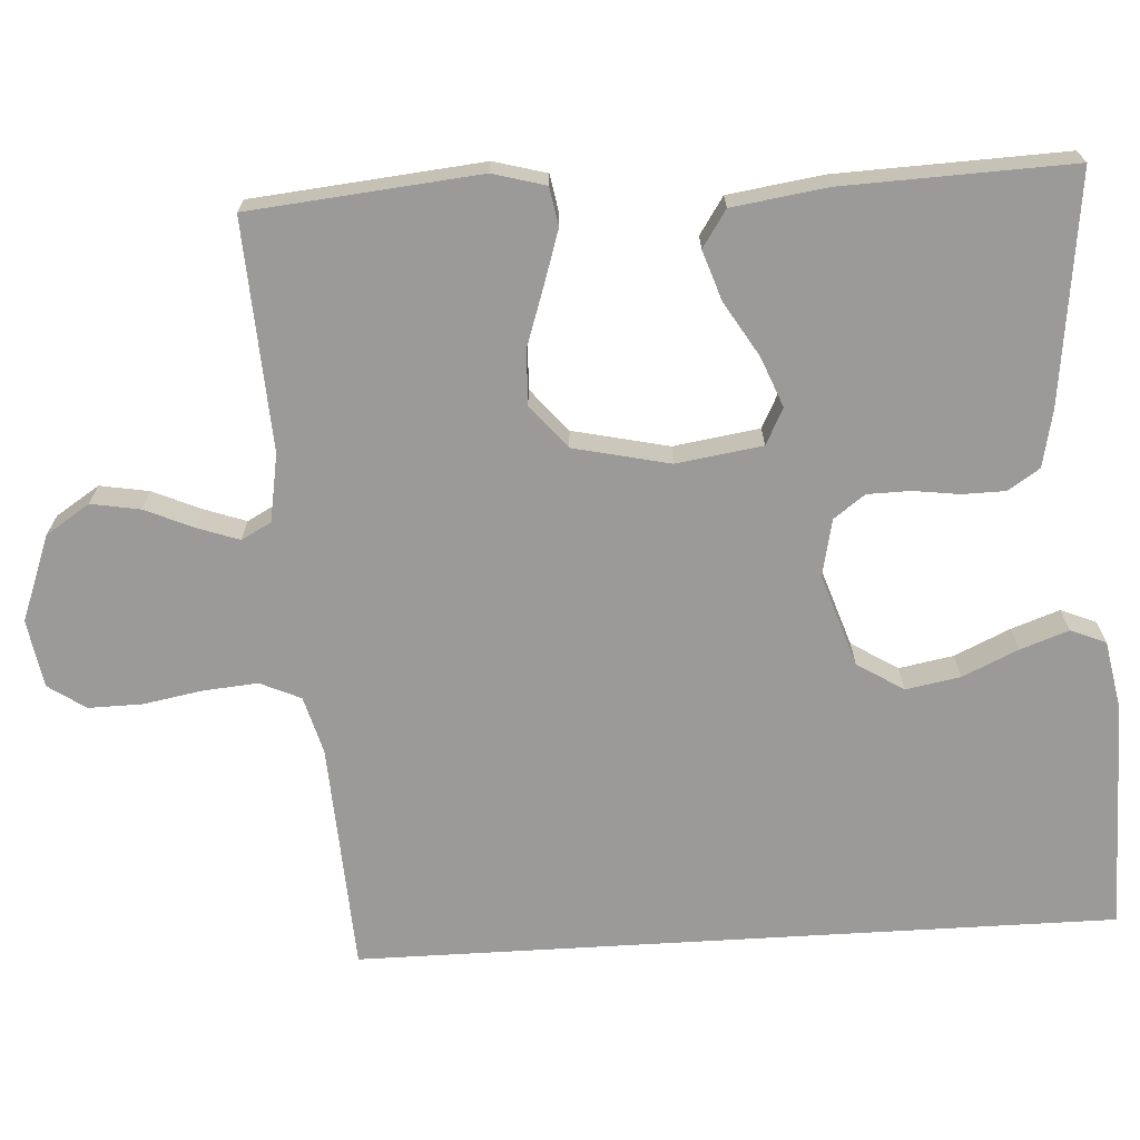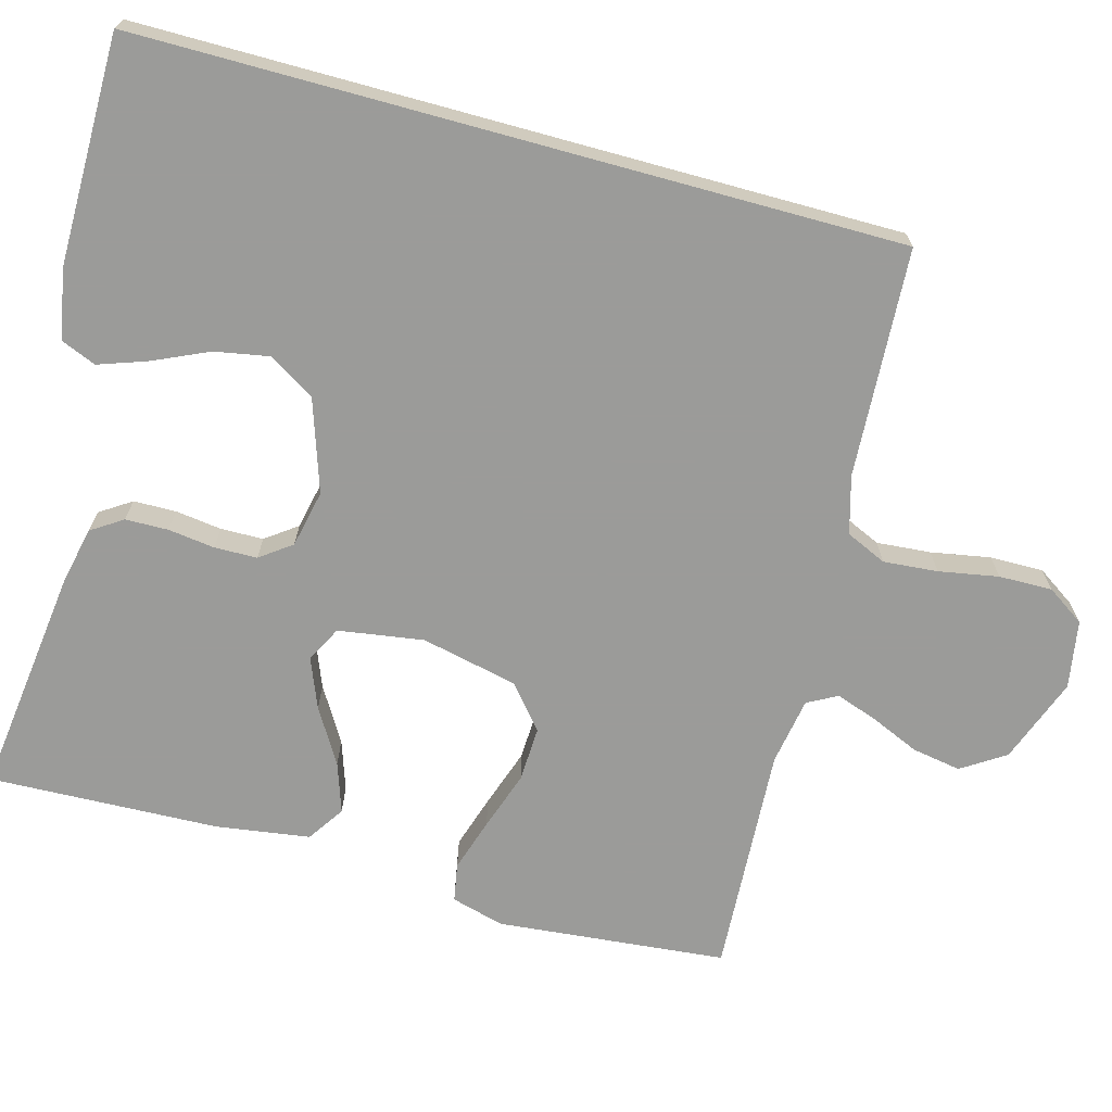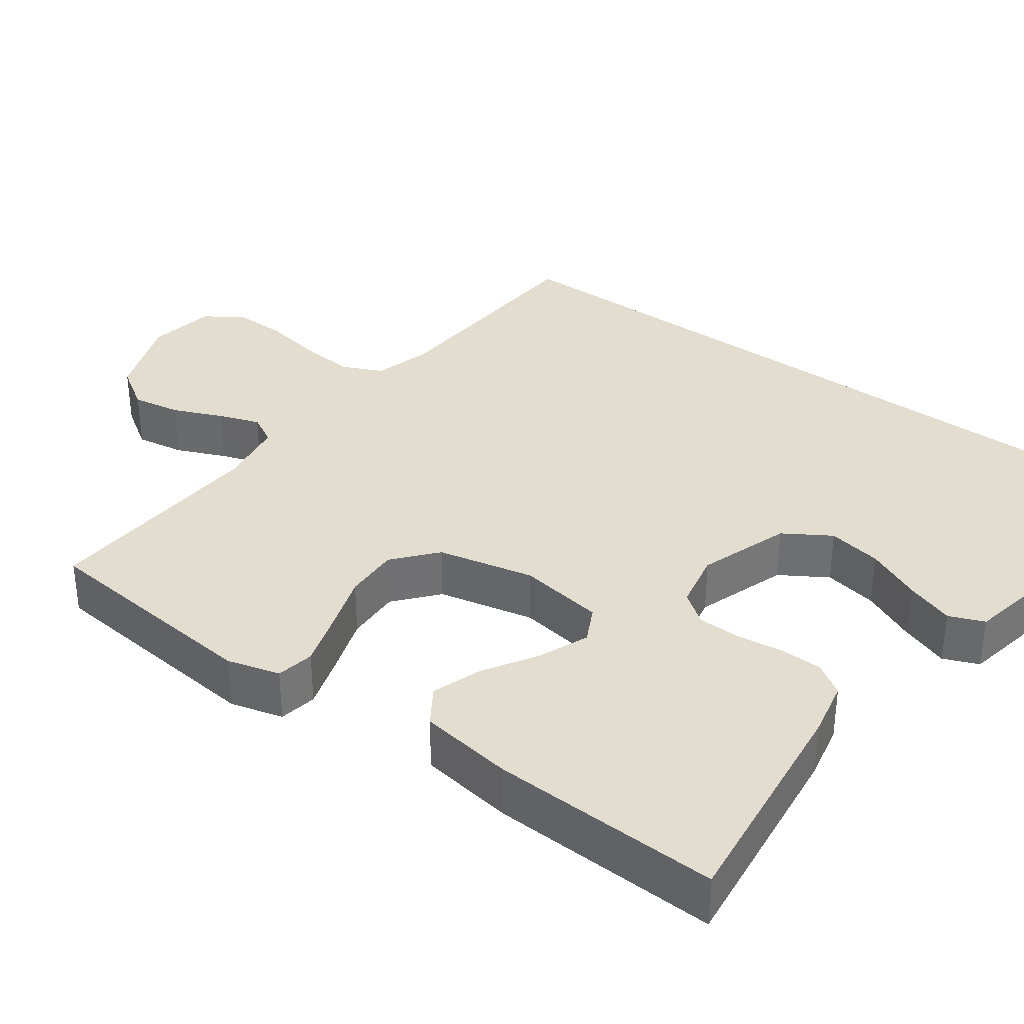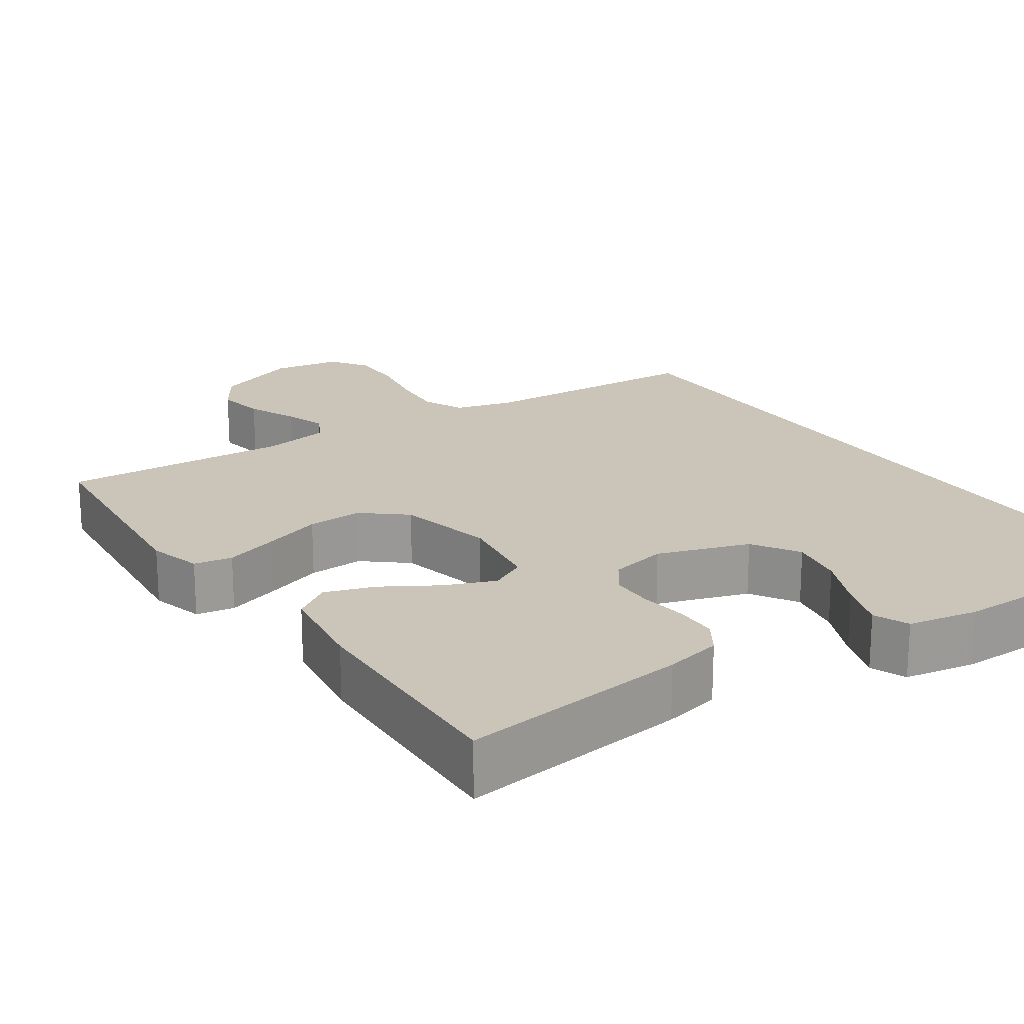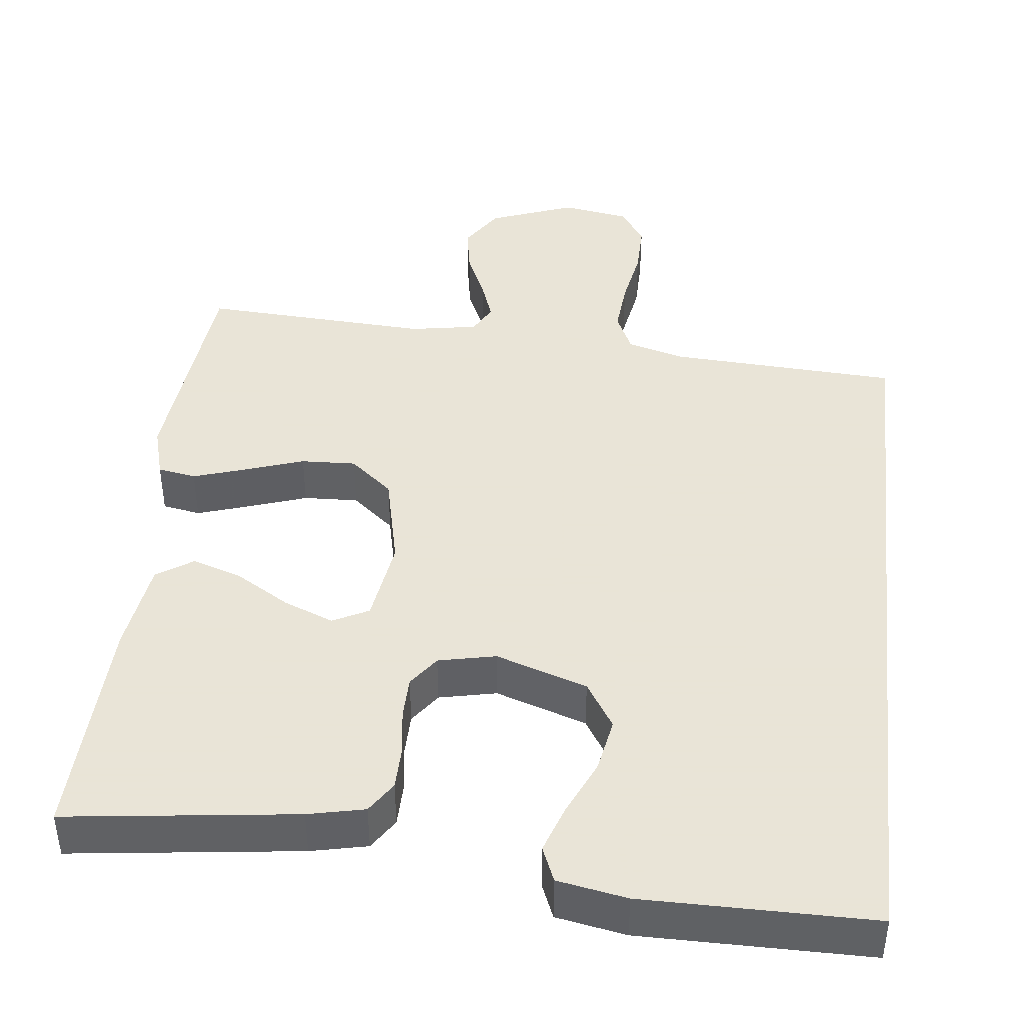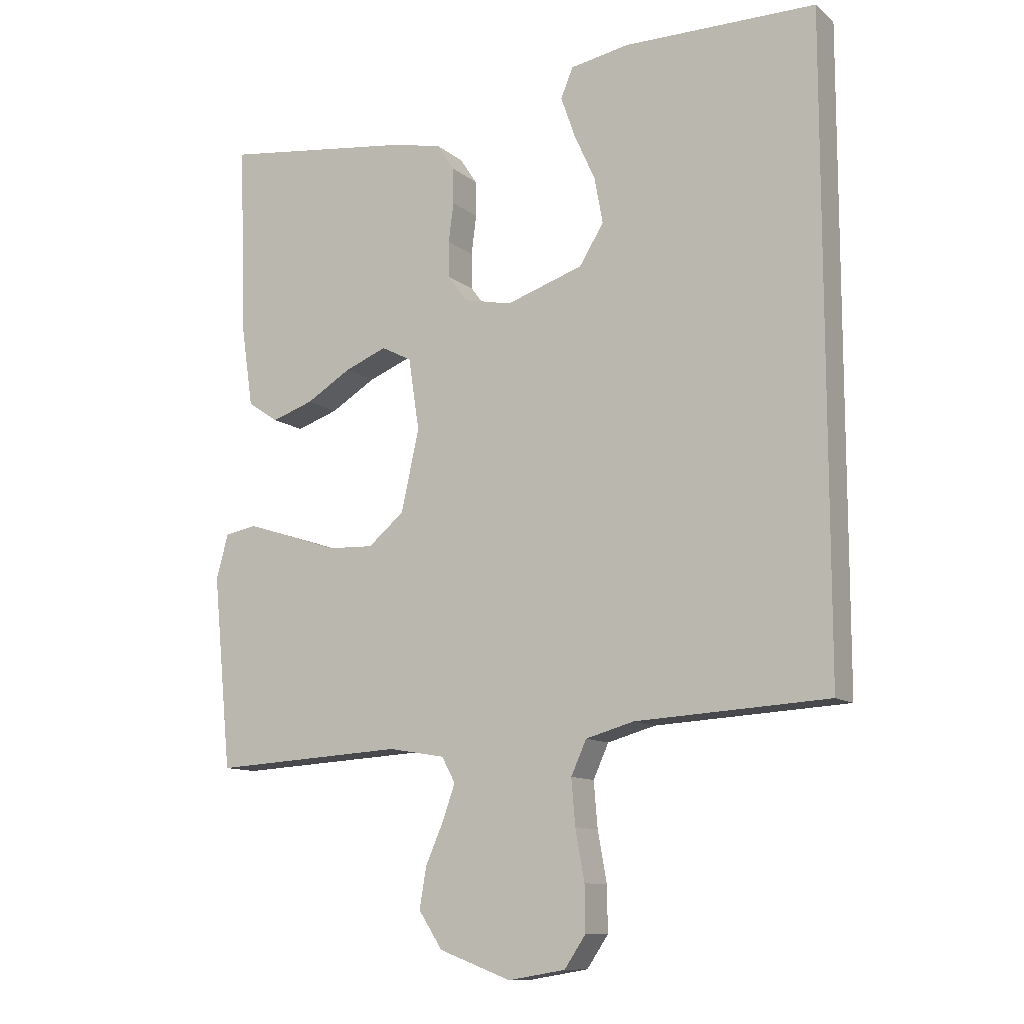
<metadata>
{"format":"obj","ext":"obj","renderer":"f3d","projection":"perspective","resolution":1024,"background":"white","views":[{"elev":-69.5,"azim":-86.6,"up":"+Y"},{"elev":-69.6,"azim":74.6,"up":"+Y"},{"elev":35.0,"azim":-53.6,"up":"+Y"},{"elev":20.4,"azim":-34.4,"up":"+Y"},{"elev":42.8,"azim":6.3,"up":"+Y"},{"elev":-11.0,"azim":29.0,"up":"+Z"}]}
</metadata>
<code>
v 0.5 0.07 -0.444
v 0.2 0.07 -0.461
v 0.125 0.07 -0.482
v 0.101 0.07 -0.535
v 0.107 0.07 -0.606
v 0.121 0.07 -0.684
v 0.122 0.07 -0.754
v 0.089 0.07 -0.803
v 0 0.07 -0.818
v -0.112 0.07 -0.776
v -0.149 0.07 -0.719
v -0.138 0.07 -0.655
v -0.11 0.07 -0.591
v -0.091 0.07 -0.537
v -0.112 0.07 -0.498
v -0.2 0.07 -0.483
v -0.5 0.07 -0.5
v -0.529 0.07 -0.2
v -0.51 0.07 -0.131
v -0.46 0.07 -0.122
v -0.391 0.07 -0.144
v -0.314 0.07 -0.17
v -0.242 0.07 -0.173
v -0.186 0.07 -0.126
v -0.158 0.07 0
v -0.175 0.07 0.112
v -0.222 0.07 0.136
v -0.287 0.07 0.11
v -0.358 0.07 0.067
v -0.423 0.07 0.045
v -0.471 0.07 0.077
v -0.489 0.07 0.2
v -0.5 0.07 0.5
v -0.2 0.07 0.463
v -0.126 0.07 0.447
v -0.099 0.07 0.406
v -0.098 0.07 0.35
v -0.106 0.07 0.289
v -0.105 0.07 0.233
v -0.075 0.07 0.192
v 0 0.07 0.176
v 0.12 0.07 0.216
v 0.158 0.07 0.277
v 0.145 0.07 0.348
v 0.112 0.07 0.421
v 0.09 0.07 0.484
v 0.109 0.07 0.53
v 0.2 0.07 0.547
v 0.5 0.07 0.547
v 0.5 0 -0.444
v 0.2 0 -0.461
v 0.125 0 -0.482
v 0.101 0 -0.535
v 0.107 0 -0.606
v 0.121 0 -0.684
v 0.122 0 -0.754
v 0.089 0 -0.803
v 0 0 -0.818
v -0.112 0 -0.776
v -0.149 0 -0.719
v -0.138 0 -0.655
v -0.11 0 -0.591
v -0.091 0 -0.537
v -0.112 0 -0.498
v -0.2 0 -0.483
v -0.5 0 -0.5
v -0.529 0 -0.2
v -0.51 0 -0.131
v -0.46 0 -0.122
v -0.391 0 -0.144
v -0.314 0 -0.17
v -0.242 0 -0.173
v -0.186 0 -0.126
v -0.158 0 0
v -0.175 0 0.112
v -0.222 0 0.136
v -0.287 0 0.11
v -0.358 0 0.067
v -0.423 0 0.045
v -0.471 0 0.077
v -0.489 0 0.2
v -0.5 0 0.5
v -0.2 0 0.463
v -0.126 0 0.447
v -0.099 0 0.406
v -0.098 0 0.35
v -0.106 0 0.289
v -0.105 0 0.233
v -0.075 0 0.192
v 0 0 0.176
v 0.12 0 0.216
v 0.158 0 0.277
v 0.145 0 0.348
v 0.112 0 0.421
v 0.09 0 0.484
v 0.109 0 0.53
v 0.2 0 0.547
v 0.5 0 0.547
f 48 49 1 2
f 44 45 46 47
f 44 47 48
f 43 44 48
f 35 36 37 38
f 35 38 39
f 34 35 39
f 33 34 39
f 32 33 39 40
f 28 29 30 31
f 27 28 31 32
f 19 20 21 22
f 17 18 19 22
f 16 17 22 23
f 15 16 23 24
f 10 11 12 13
f 10 13 14
f 9 10 14
f 8 9 14
f 5 6 7 8
f 4 5 8 14
f 3 4 14 15
f 43 48 2 3
f 27 32 40 41
f 26 27 41
f 25 26 41 42
f 24 25 42
f 15 24 42
f 3 15 42 43
f 51 50 98 97
f 96 95 94 93
f 97 96 93
f 97 93 92
f 87 86 85 84
f 88 87 84
f 88 84 83
f 88 83 82
f 89 88 82 81
f 80 79 78 77
f 81 80 77 76
f 71 70 69 68
f 71 68 67 66
f 72 71 66 65
f 73 72 65 64
f 62 61 60 59
f 63 62 59
f 63 59 58
f 63 58 57
f 57 56 55 54
f 63 57 54 53
f 64 63 53 52
f 52 51 97 92
f 90 89 81 76
f 90 76 75
f 91 90 75 74
f 91 74 73
f 91 73 64
f 92 91 64 52
f 1 50 51 2
f 2 51 52 3
f 3 52 53 4
f 4 53 54 5
f 5 54 55 6
f 6 55 56 7
f 7 56 57 8
f 8 57 58 9
f 9 58 59 10
f 10 59 60 11
f 11 60 61 12
f 12 61 62 13
f 13 62 63 14
f 14 63 64 15
f 15 64 65 16
f 16 65 66 17
f 17 66 67 18
f 18 67 68 19
f 19 68 69 20
f 20 69 70 21
f 21 70 71 22
f 22 71 72 23
f 23 72 73 24
f 24 73 74 25
f 25 74 75 26
f 26 75 76 27
f 27 76 77 28
f 28 77 78 29
f 29 78 79 30
f 30 79 80 31
f 31 80 81 32
f 32 81 82 33
f 33 82 83 34
f 34 83 84 35
f 35 84 85 36
f 36 85 86 37
f 37 86 87 38
f 38 87 88 39
f 39 88 89 40
f 40 89 90 41
f 41 90 91 42
f 42 91 92 43
f 43 92 93 44
f 44 93 94 45
f 45 94 95 46
f 46 95 96 47
f 47 96 97 48
f 48 97 98 49
f 49 98 50 1

</code>
